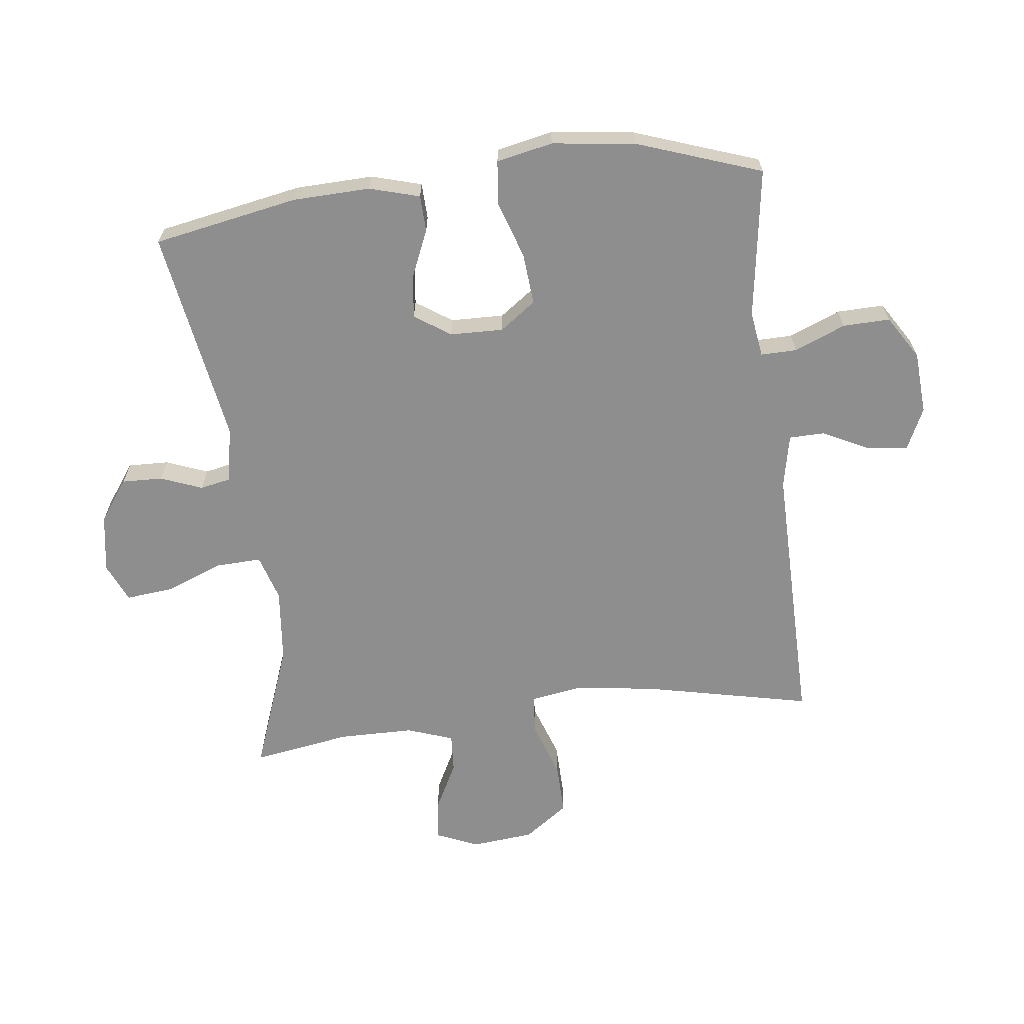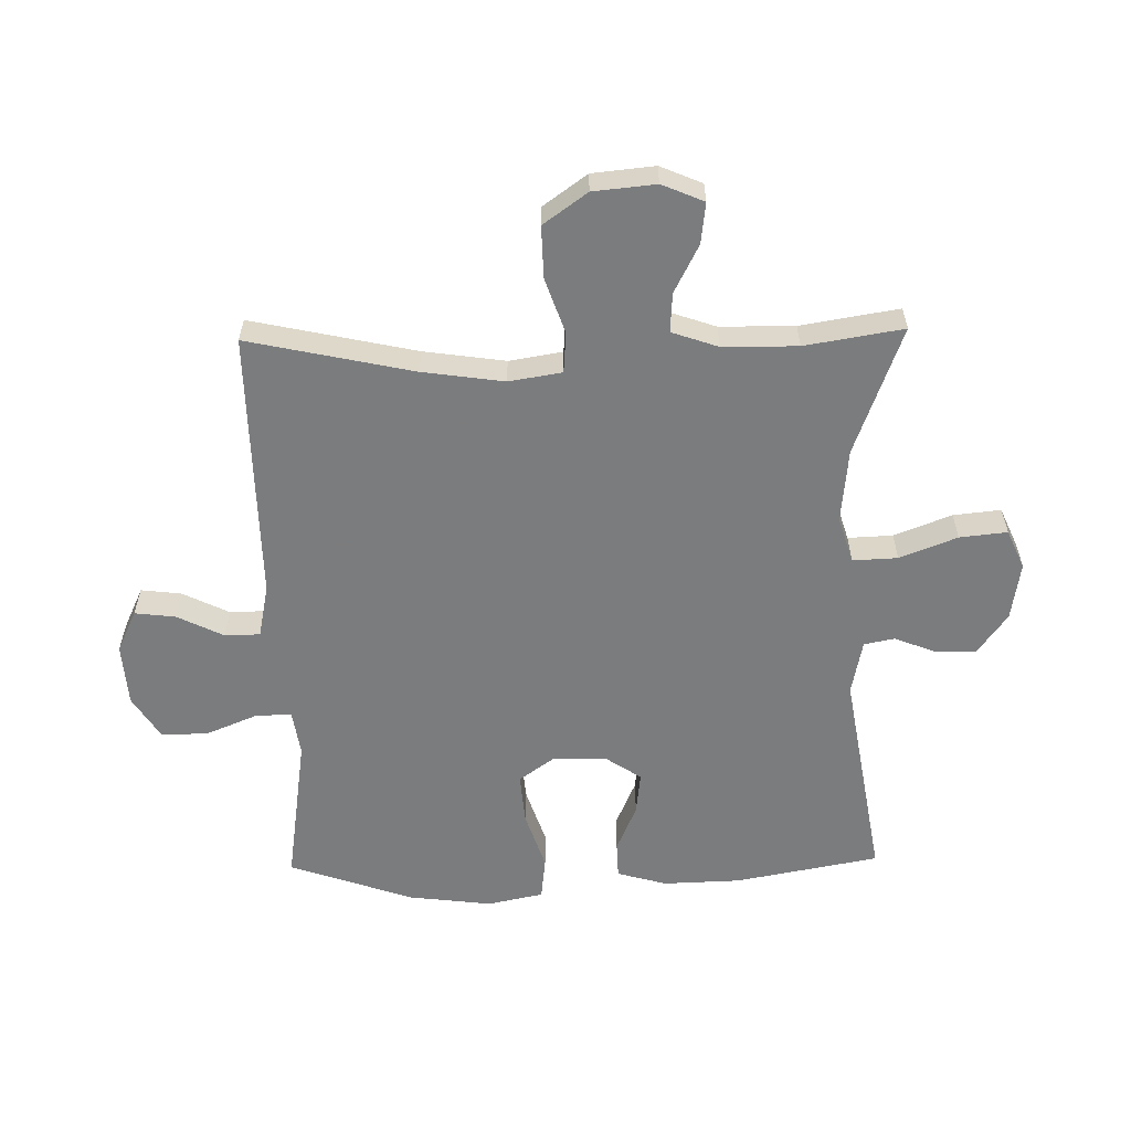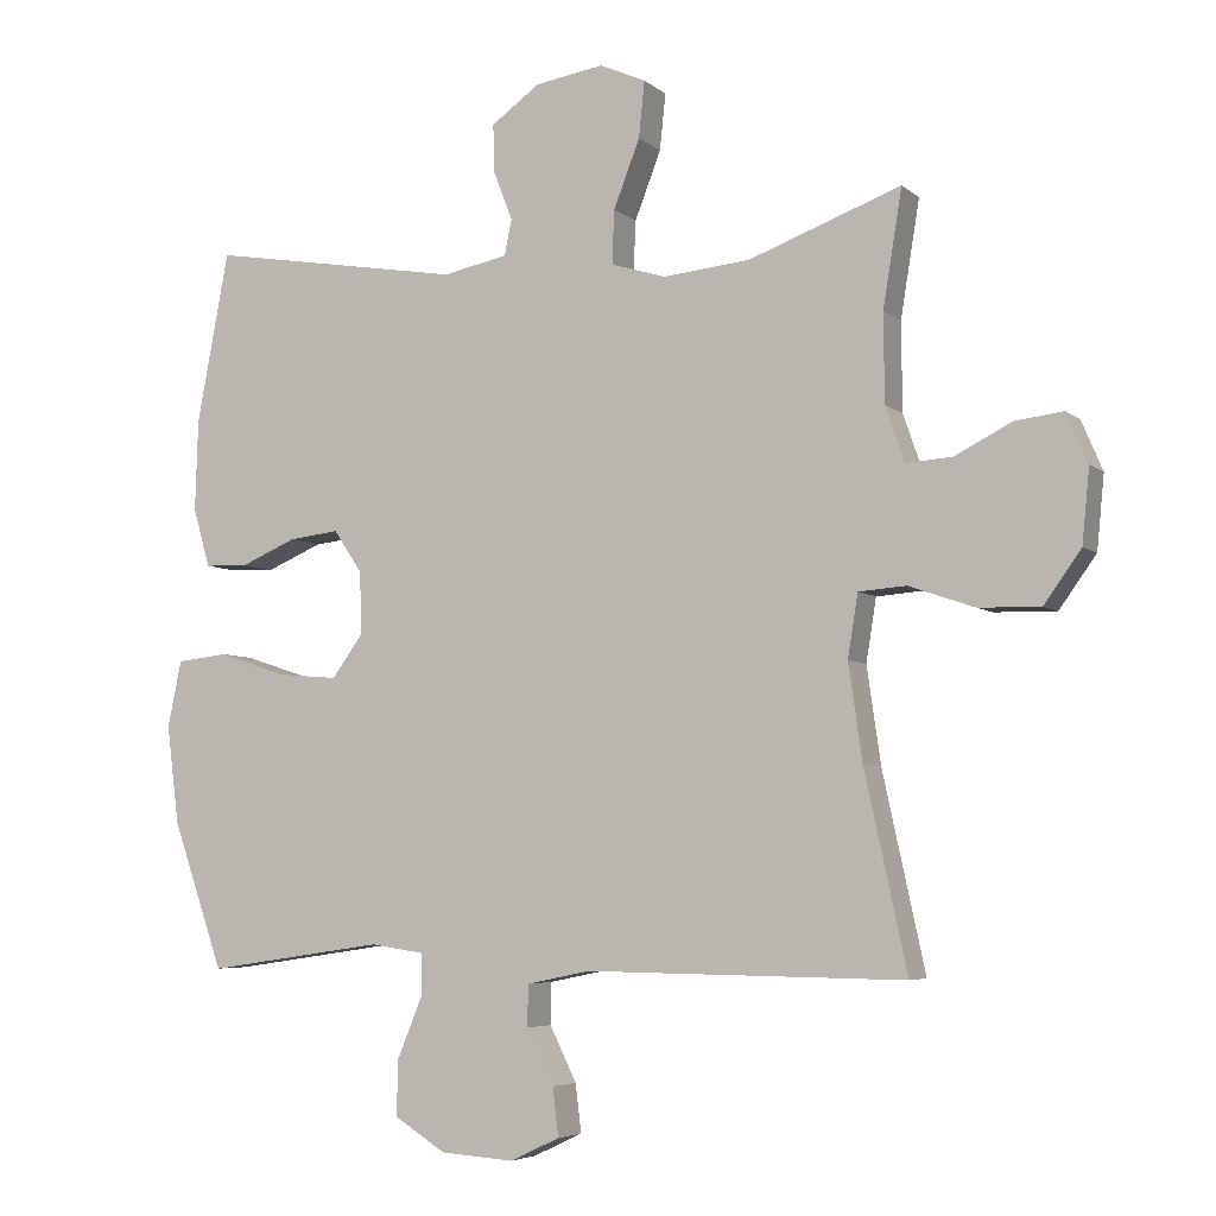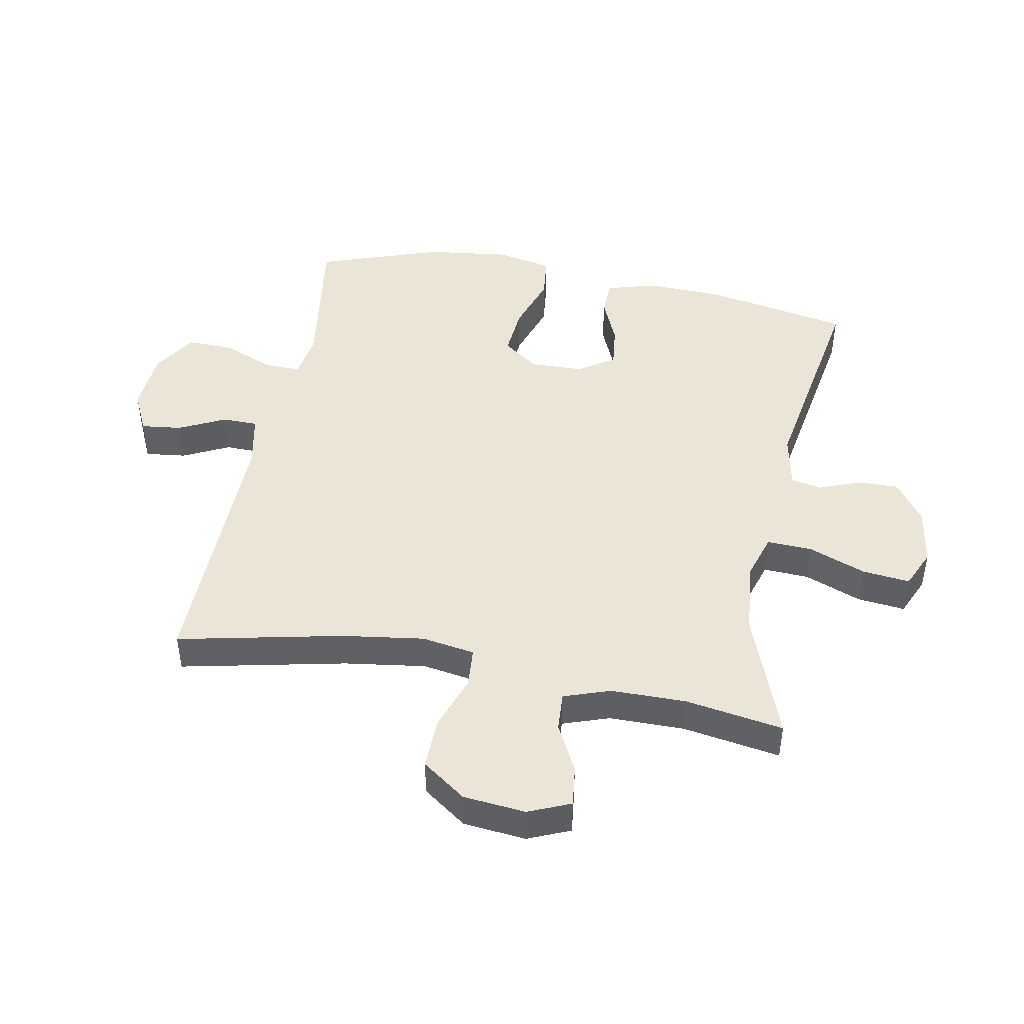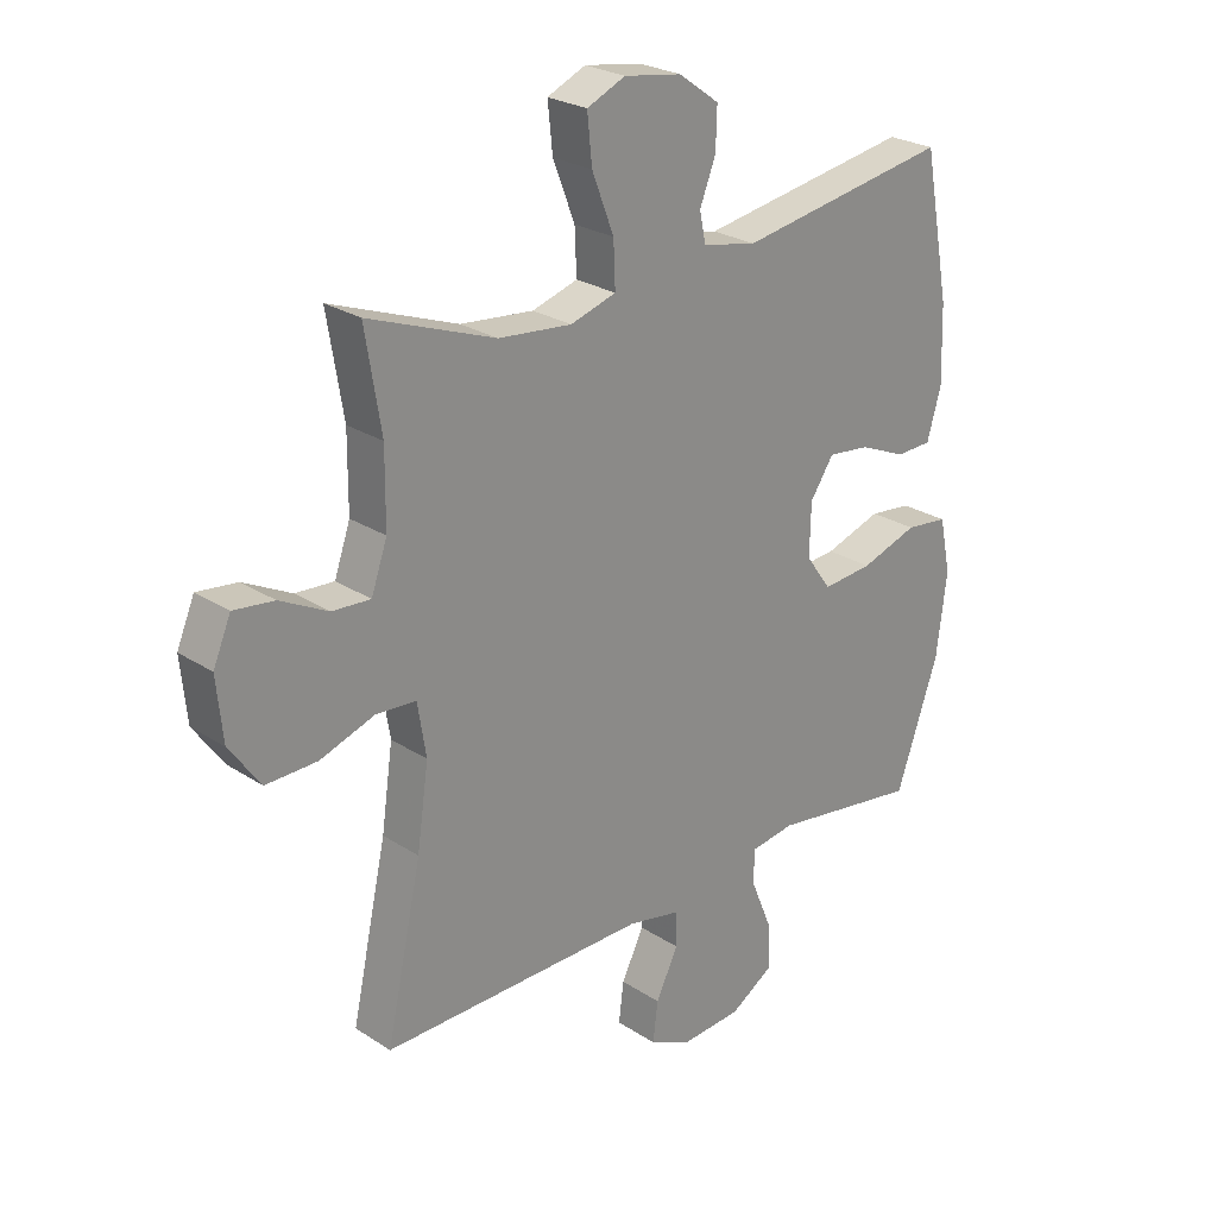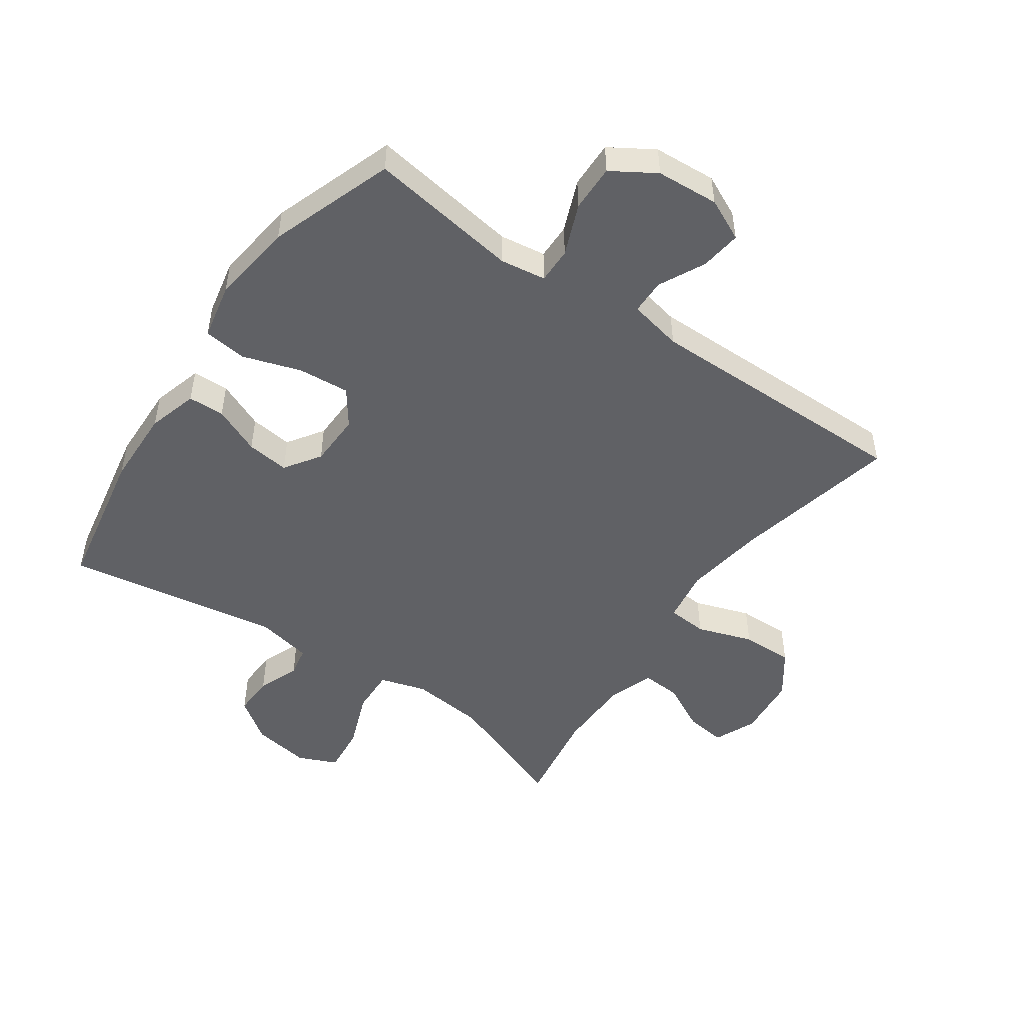
<metadata>
{"format":"obj","ext":"obj","renderer":"f3d","projection":"perspective","resolution":1024,"background":"white","views":[{"elev":-65.0,"azim":96.9,"up":"+Y"},{"elev":-58.7,"azim":-88.9,"up":"+Y"},{"elev":-5.2,"azim":-155.5,"up":"+Z"},{"elev":45.6,"azim":-79.2,"up":"+Y"},{"elev":25.3,"azim":-43.8,"up":"+Z"},{"elev":-49.4,"azim":145.0,"up":"+Y"}]}
</metadata>
<code>
v 0.5 0.07 -0.5
v 0.256 0.07 -0.464
v 0.182 0.07 -0.475
v 0.183 0.07 -0.533
v 0.217 0.07 -0.616
v 0.219 0.07 -0.692
v 0.149 0.07 -0.736
v 0.048 0.07 -0.743
v -0.02 0.07 -0.711
v -0.012 0.07 -0.645
v 0.025 0.07 -0.57
v 0.024 0.07 -0.513
v -0.063 0.07 -0.495
v -0.5 0.07 -0.5
v -0.442 0.07 -0.233
v -0.423 0.07 -0.101
v -0.437 0.07 -0.015
v -0.502 0.07 -0.01
v -0.592 0.07 -0.041
v -0.676 0.07 -0.043
v -0.727 0.07 0.028
v -0.737 0.07 0.129
v -0.708 0.07 0.197
v -0.642 0.07 0.189
v -0.564 0.07 0.149
v -0.501 0.07 0.145
v -0.475 0.07 0.22
v -0.474 0.07 0.341
v -0.5 0.07 0.5
v -0.292 0.07 0.423
v -0.172 0.07 0.411
v -0.097 0.07 0.434
v -0.1 0.07 0.507
v -0.136 0.07 0.6
v -0.144 0.07 0.677
v -0.081 0.07 0.705
v 0.013 0.07 0.69
v 0.08 0.07 0.642
v 0.078 0.07 0.576
v 0.052 0.07 0.509
v 0.062 0.07 0.46
v 0.151 0.07 0.442
v 0.5 0.07 0.5
v 0.544 0.07 0.266
v 0.548 0.07 0.141
v 0.525 0.07 0.06
v 0.466 0.07 0.058
v 0.389 0.07 0.091
v 0.32 0.07 0.099
v 0.281 0.07 0.041
v 0.279 0.07 -0.045
v 0.321 0.07 -0.103
v 0.404 0.07 -0.096
v 0.498 0.07 -0.065
v 0.568 0.07 -0.073
v 0.587 0.07 -0.164
v 0.57 0.07 -0.299
v 0.5 0 -0.5
v 0.256 0 -0.464
v 0.182 0 -0.475
v 0.183 0 -0.533
v 0.217 0 -0.616
v 0.219 0 -0.692
v 0.149 0 -0.736
v 0.048 0 -0.743
v -0.02 0 -0.711
v -0.012 0 -0.645
v 0.025 0 -0.57
v 0.024 0 -0.513
v -0.063 0 -0.495
v -0.5 0 -0.5
v -0.442 0 -0.233
v -0.423 0 -0.101
v -0.437 0 -0.015
v -0.502 0 -0.01
v -0.592 0 -0.041
v -0.676 0 -0.043
v -0.727 0 0.028
v -0.737 0 0.129
v -0.708 0 0.197
v -0.642 0 0.189
v -0.564 0 0.149
v -0.501 0 0.145
v -0.475 0 0.22
v -0.474 0 0.341
v -0.5 0 0.5
v -0.292 0 0.423
v -0.172 0 0.411
v -0.097 0 0.434
v -0.1 0 0.507
v -0.136 0 0.6
v -0.144 0 0.677
v -0.081 0 0.705
v 0.013 0 0.69
v 0.08 0 0.642
v 0.078 0 0.576
v 0.052 0 0.509
v 0.062 0 0.46
v 0.151 0 0.442
v 0.5 0 0.5
v 0.544 0 0.266
v 0.548 0 0.141
v 0.525 0 0.06
v 0.466 0 0.058
v 0.389 0 0.091
v 0.32 0 0.099
v 0.281 0 0.041
v 0.279 0 -0.045
v 0.321 0 -0.103
v 0.404 0 -0.096
v 0.498 0 -0.065
v 0.568 0 -0.073
v 0.587 0 -0.164
v 0.57 0 -0.299
f 56 57 1 2
f 53 54 55 56
f 52 53 56 2
f 51 52 2 3
f 50 51 3
f 45 46 47 48
f 45 48 49
f 42 43 44 45
f 41 42 45 49
f 37 38 39 40
f 37 40 41
f 36 37 41
f 33 34 35 36
f 32 33 36 41
f 31 32 41 49
f 28 29 30
f 27 28 30 31
f 26 27 31 49
f 22 23 24 25
f 22 25 26
f 18 19 20 21
f 17 18 21 22
f 13 14 15
f 12 13 15 16
f 8 9 10 11
f 8 11 12
f 7 8 12
f 4 5 6 7
f 3 4 7 12
f 50 3 12 16
f 17 22 26 49
f 16 17 49 50
f 59 58 114 113
f 113 112 111 110
f 59 113 110 109
f 60 59 109 108
f 60 108 107
f 105 104 103 102
f 106 105 102
f 102 101 100 99
f 106 102 99 98
f 97 96 95 94
f 98 97 94
f 98 94 93
f 93 92 91 90
f 98 93 90 89
f 106 98 89 88
f 87 86 85
f 88 87 85 84
f 106 88 84 83
f 82 81 80 79
f 83 82 79
f 78 77 76 75
f 79 78 75 74
f 72 71 70
f 73 72 70 69
f 68 67 66 65
f 69 68 65
f 69 65 64
f 64 63 62 61
f 69 64 61 60
f 73 69 60 107
f 106 83 79 74
f 107 106 74 73
f 1 58 59 2
f 2 59 60 3
f 3 60 61 4
f 4 61 62 5
f 5 62 63 6
f 6 63 64 7
f 7 64 65 8
f 8 65 66 9
f 9 66 67 10
f 10 67 68 11
f 11 68 69 12
f 12 69 70 13
f 13 70 71 14
f 14 71 72 15
f 15 72 73 16
f 16 73 74 17
f 17 74 75 18
f 18 75 76 19
f 19 76 77 20
f 20 77 78 21
f 21 78 79 22
f 22 79 80 23
f 23 80 81 24
f 24 81 82 25
f 25 82 83 26
f 26 83 84 27
f 27 84 85 28
f 28 85 86 29
f 29 86 87 30
f 30 87 88 31
f 31 88 89 32
f 32 89 90 33
f 33 90 91 34
f 34 91 92 35
f 35 92 93 36
f 36 93 94 37
f 37 94 95 38
f 38 95 96 39
f 39 96 97 40
f 40 97 98 41
f 41 98 99 42
f 42 99 100 43
f 43 100 101 44
f 44 101 102 45
f 45 102 103 46
f 46 103 104 47
f 47 104 105 48
f 48 105 106 49
f 49 106 107 50
f 50 107 108 51
f 51 108 109 52
f 52 109 110 53
f 53 110 111 54
f 54 111 112 55
f 55 112 113 56
f 56 113 114 57
f 57 114 58 1

</code>
